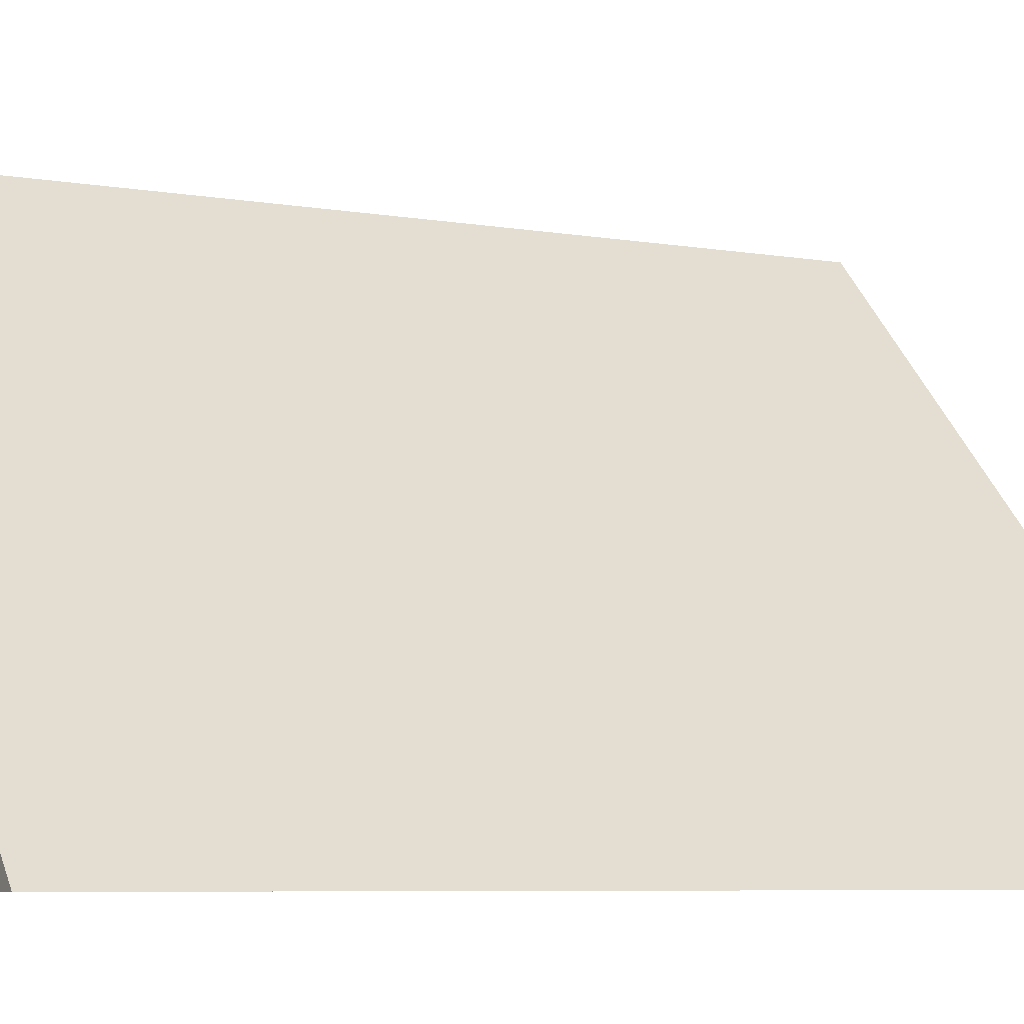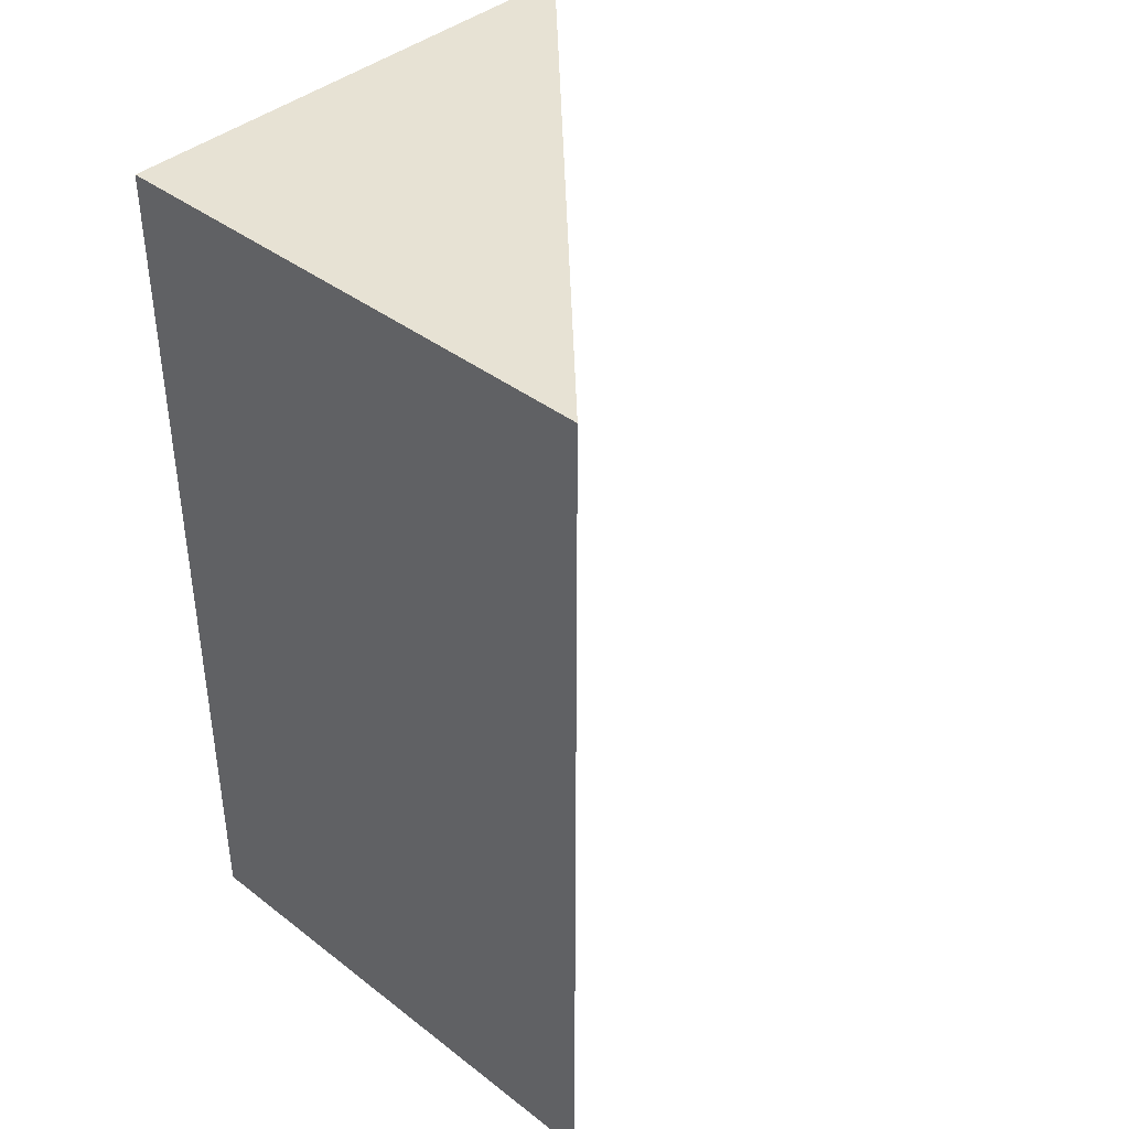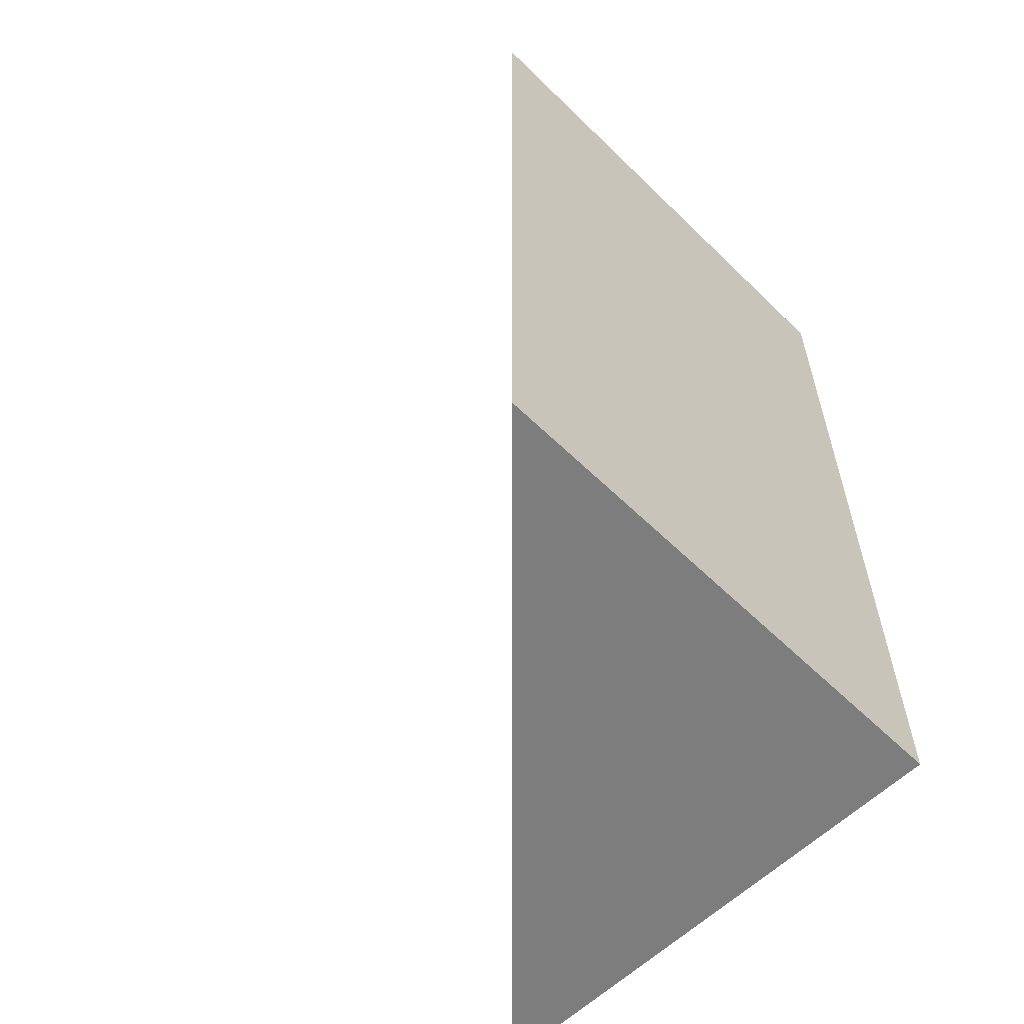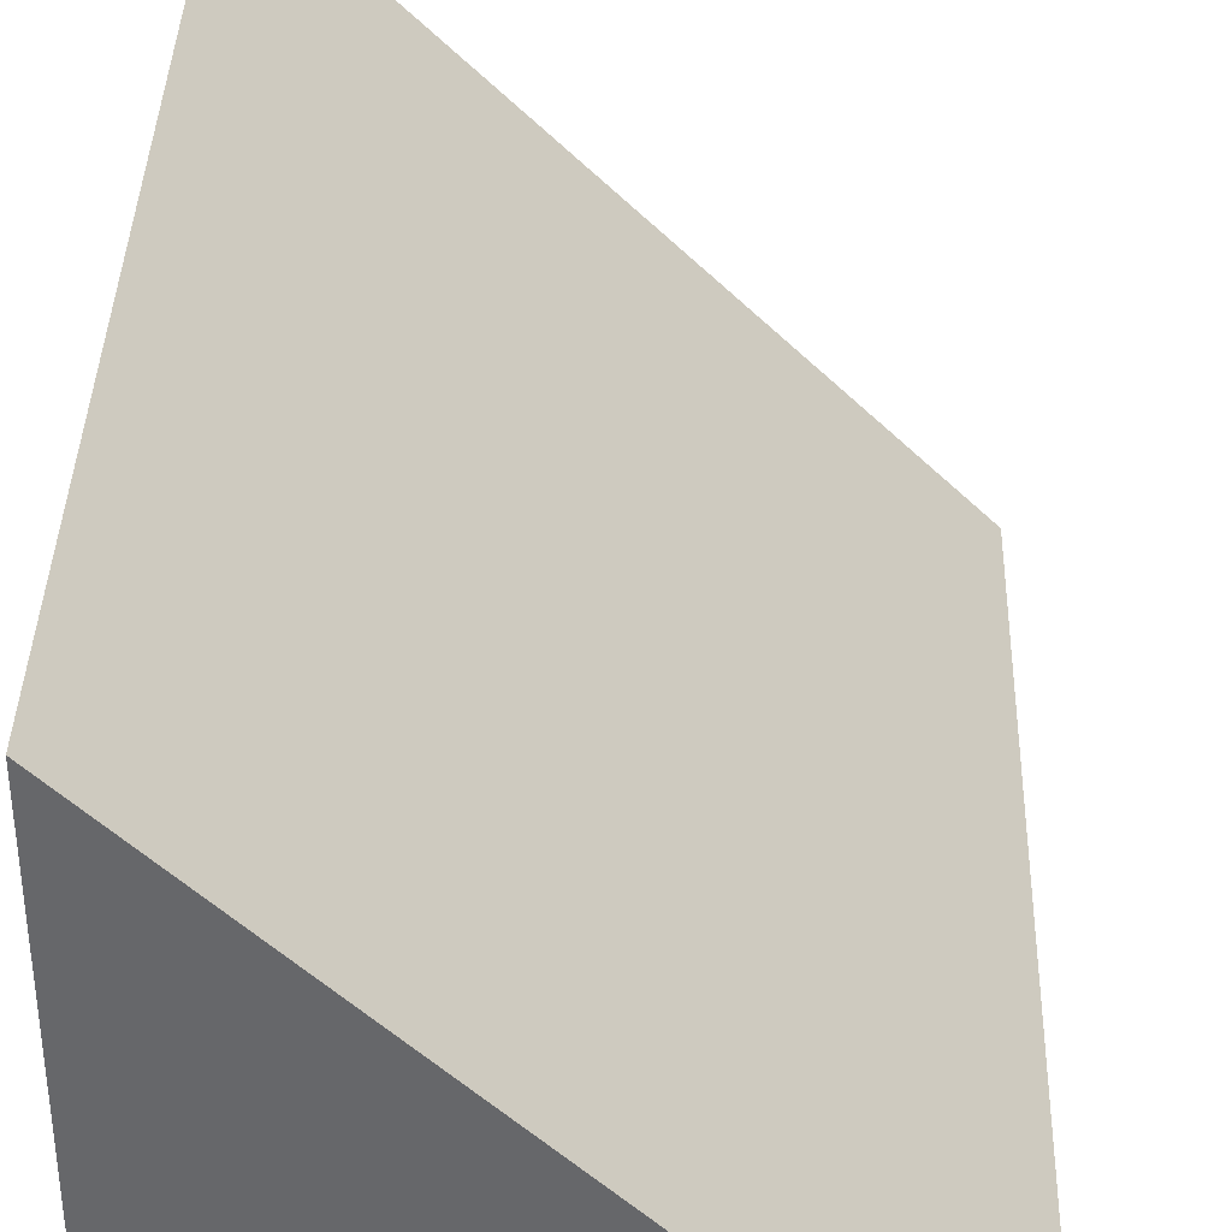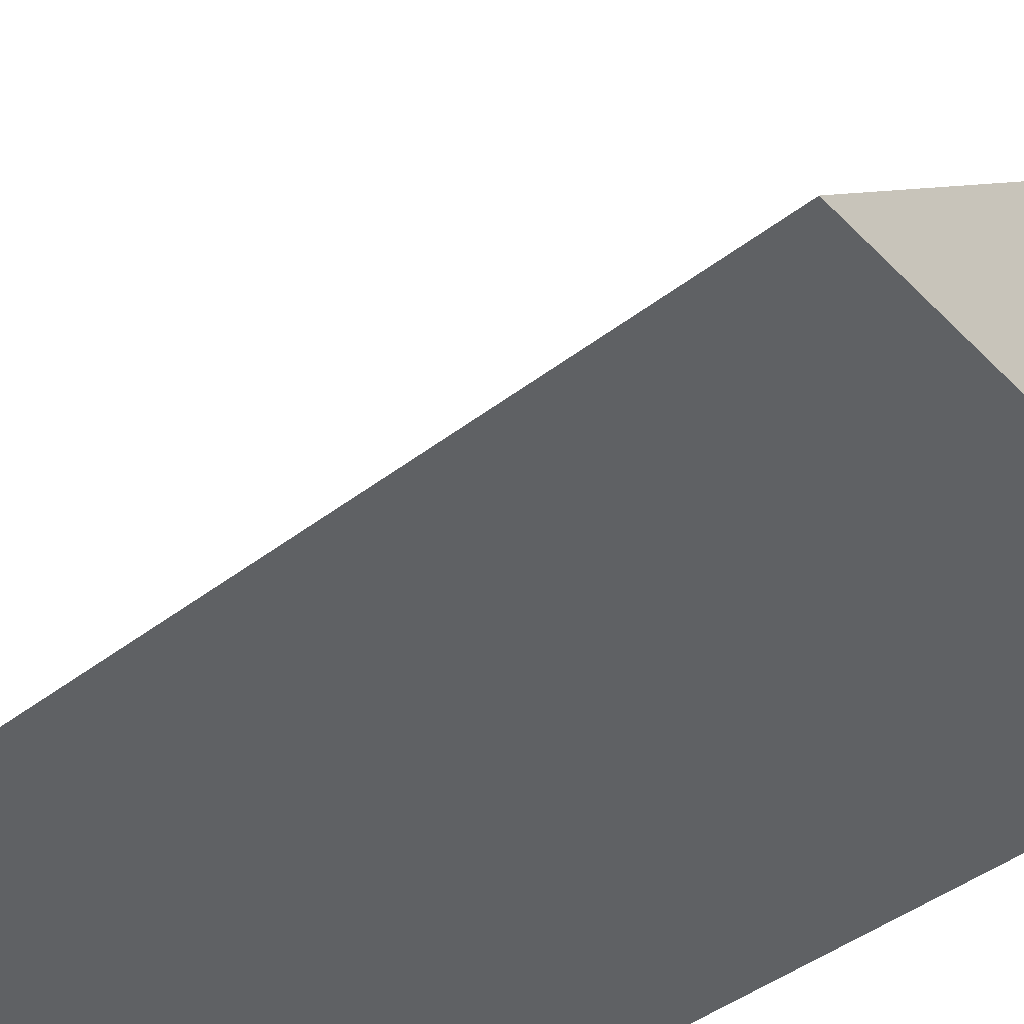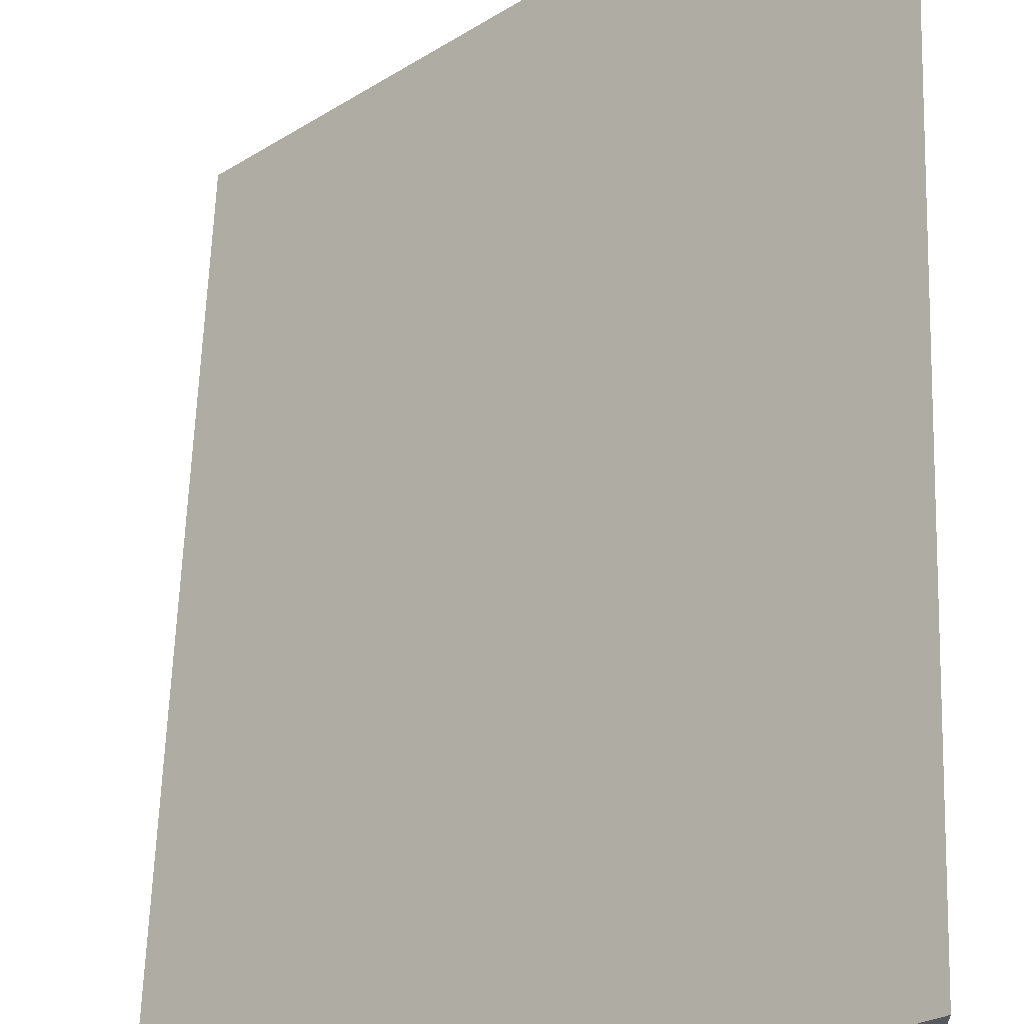
<metadata>
{"format":"obj","ext":"obj","renderer":"f3d","projection":"perspective","resolution":1024,"background":"white","views":[{"elev":-6.5,"azim":-117.3,"up":"+Z"},{"elev":40.0,"azim":-136.5,"up":"+Y"},{"elev":-59.2,"azim":45.0,"up":"+Y"},{"elev":37.8,"azim":-178.4,"up":"+Z"},{"elev":-45.7,"azim":-48.8,"up":"+Z"},{"elev":62.3,"azim":2.0,"up":"+Z"}]}
</metadata>
<code>
o object1
g object1
v -0.08579 0 -0.5
v 0.5 0 0.08579
v 0.5 0 -0.5
v -0.08579 1 -0.5
v 0.5 1 -0.5
v 0.5 1 0.08579
f 3 2 1
f 3 1 5
f 1 4 5
f 4 6 5
f 1 2 6
f 1 6 4
f 5 6 3
f 6 2 3

</code>
